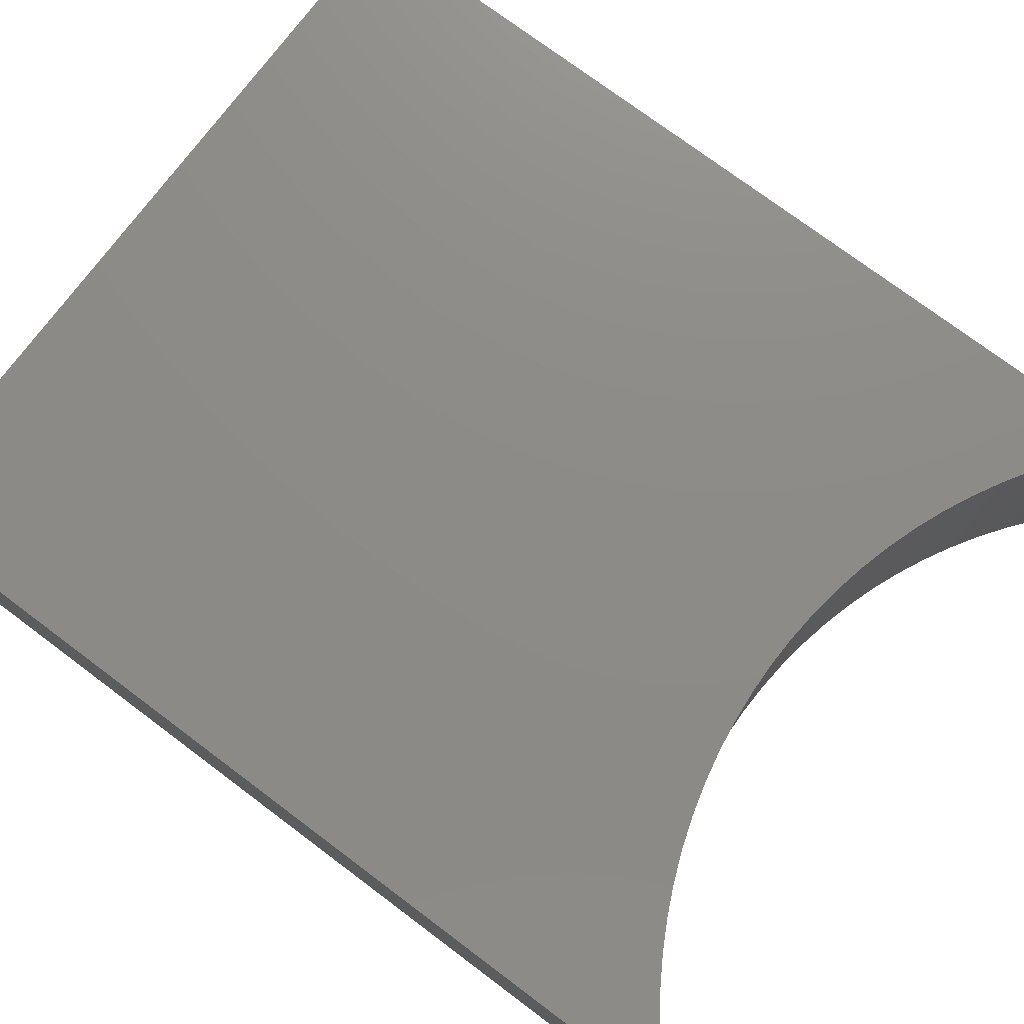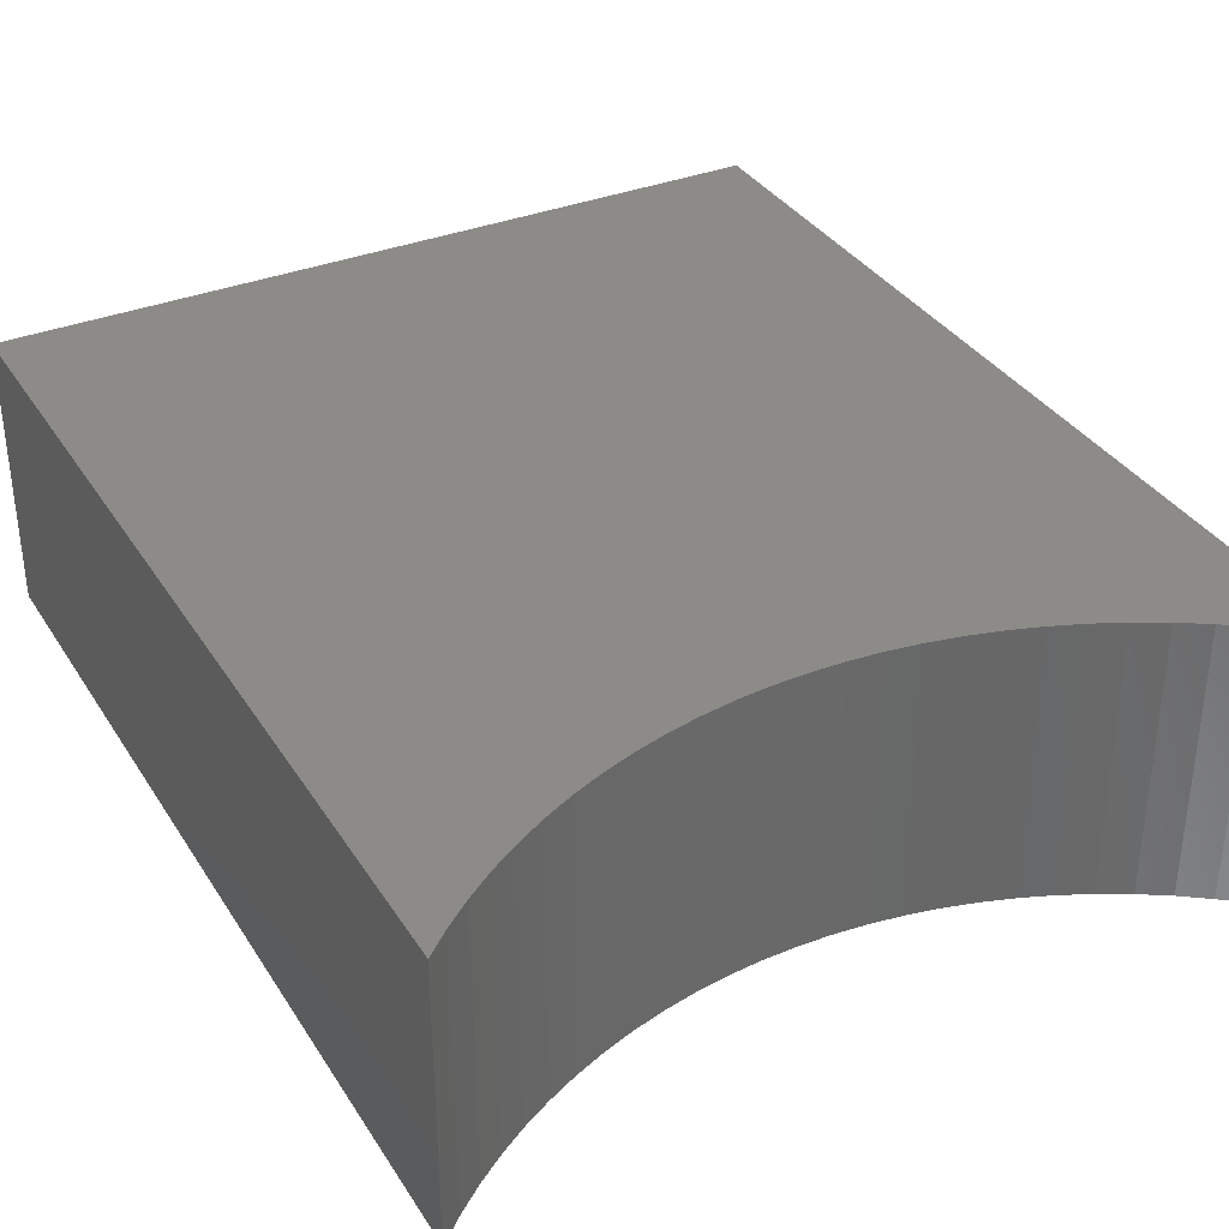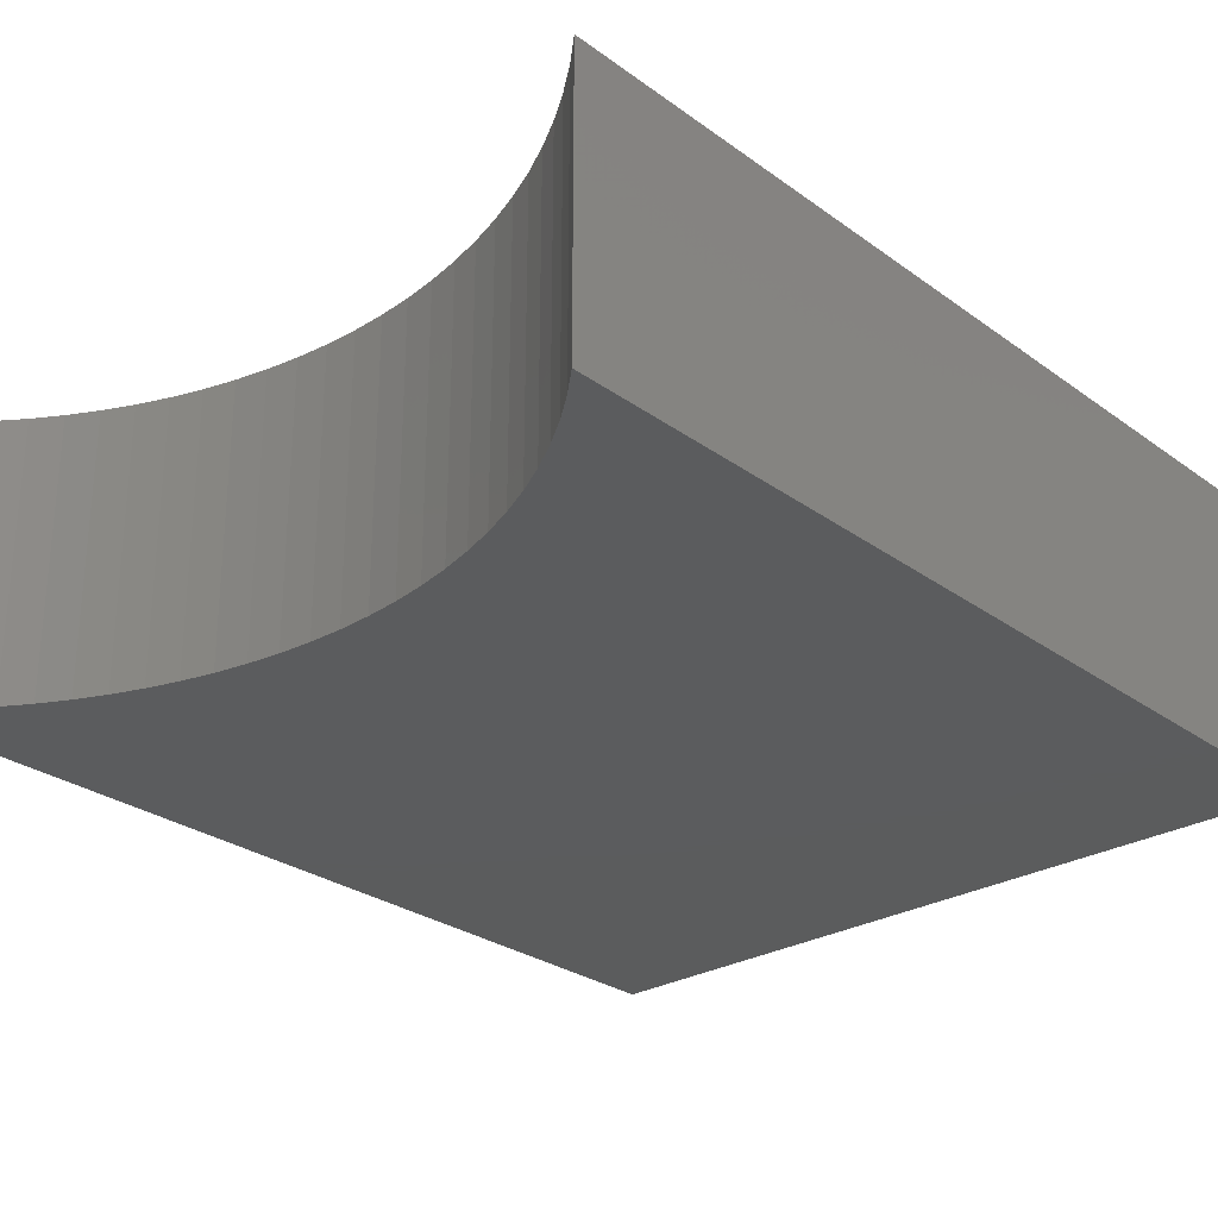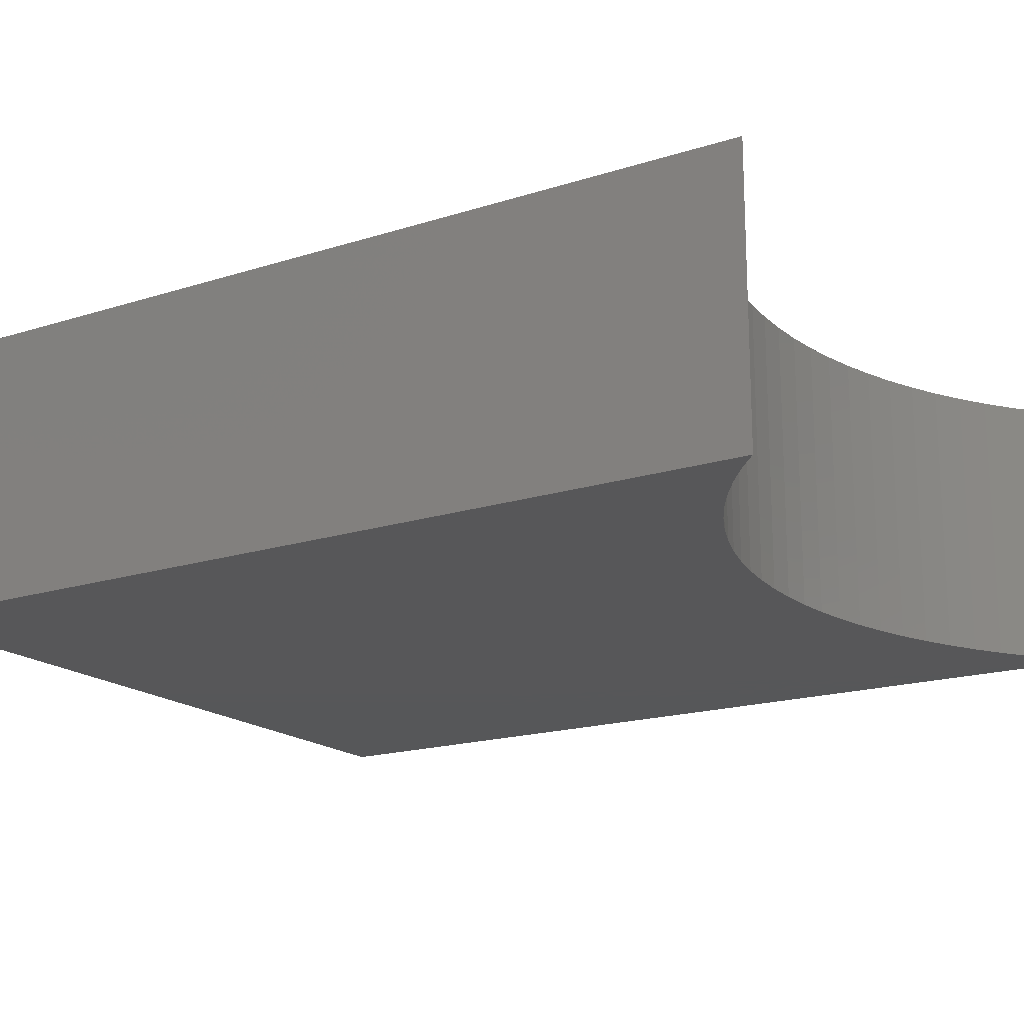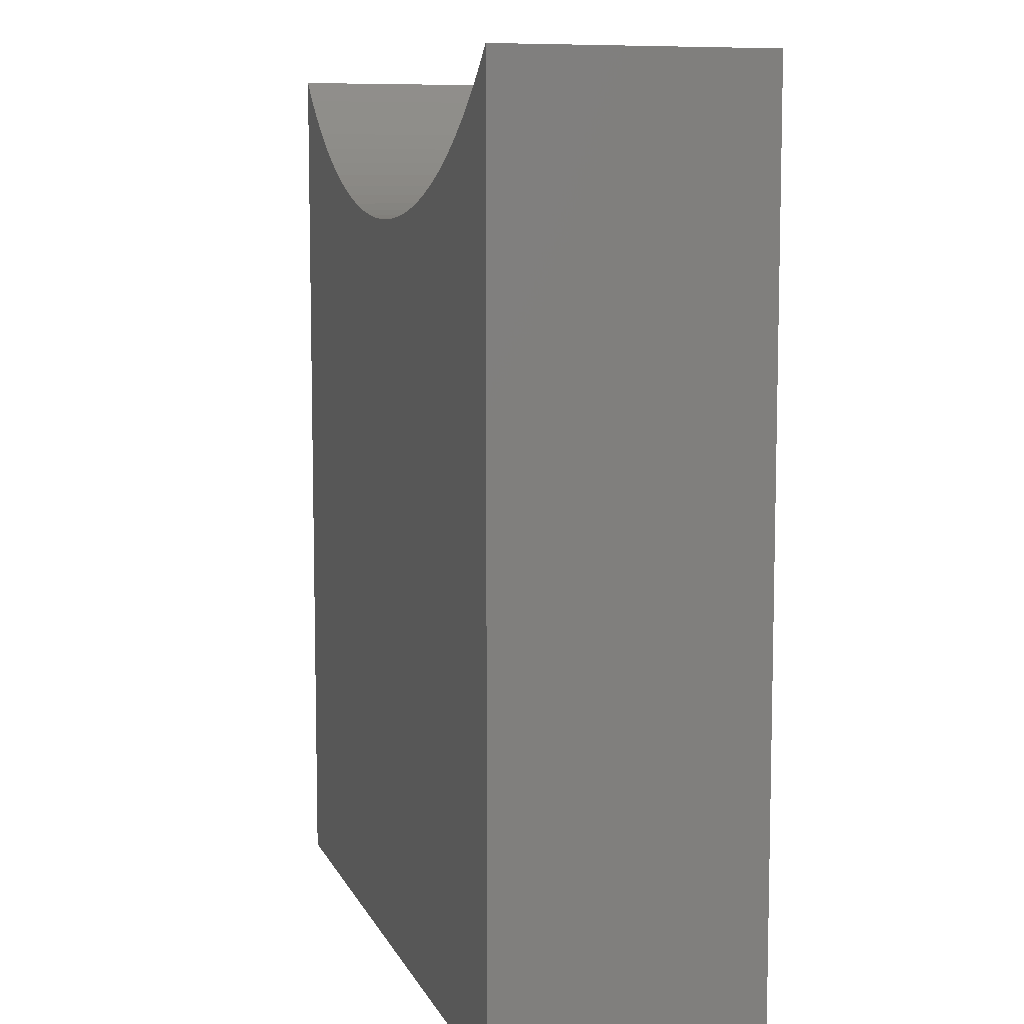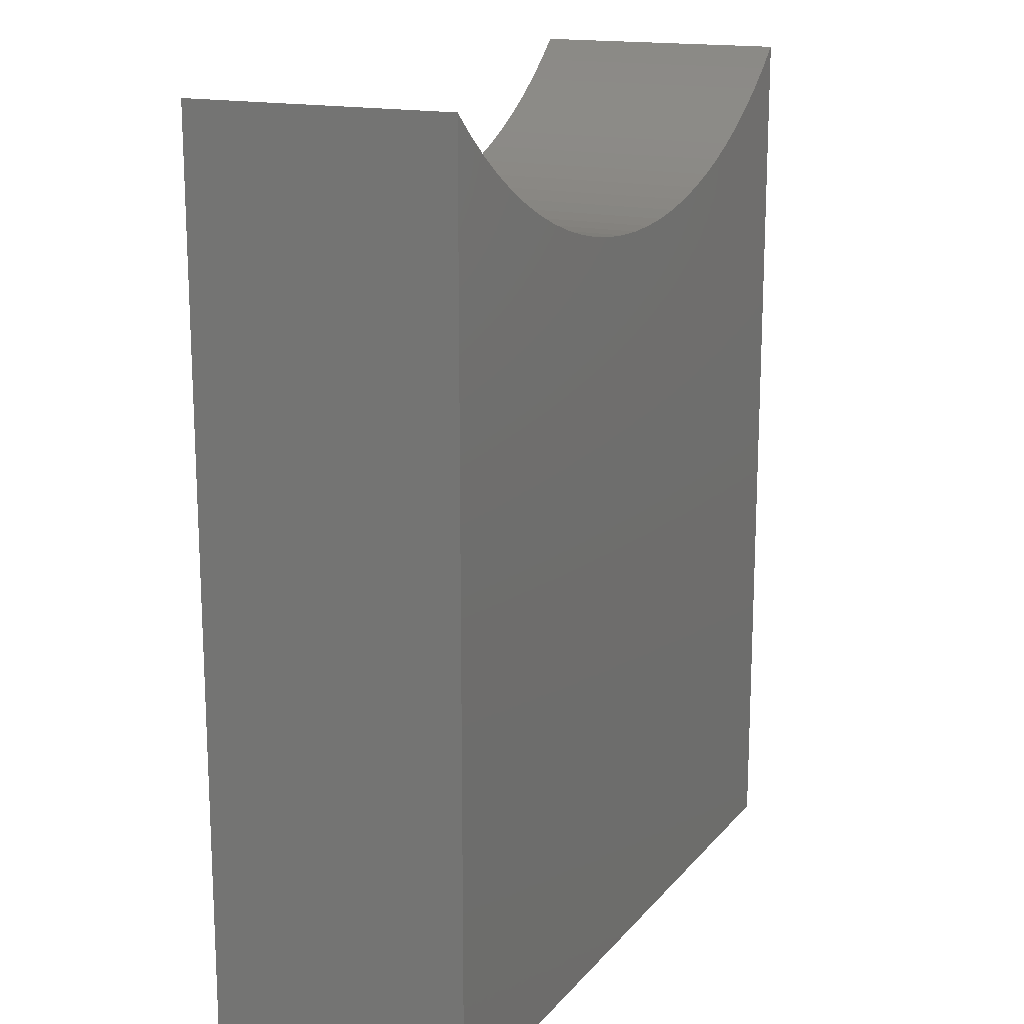
<metadata>
{"format":"stl","ext":"stl","renderer":"f3d","projection":"perspective","resolution":1024,"background":"white","views":[{"elev":75.8,"azim":-53.2,"up":"+Y"},{"elev":35.0,"azim":-28.1,"up":"+Y"},{"elev":-27.5,"azim":42.1,"up":"+Y"},{"elev":-17.8,"azim":-57.9,"up":"+Y"},{"elev":8.2,"azim":-106.4,"up":"+Z"},{"elev":16.1,"azim":115.9,"up":"+Z"}]}
</metadata>
<code>
# stl→obj: 116 verts, 170 faces
v 0.754 -0.01587 -1.044
v -0.8545 -0.5714 -1.044
v -0.8545 -0.01587 -1.044
v 0.754 -0.5714 -1.044
v -0.8545 -0.5714 0.8862
v -0.8545 -0.01587 0.8862
v 0.754 -0.01587 0.8862
v 0.754 -0.5714 0.8862
v -0.8545 0 -1.044
v 0.754 0 -1.044
v -0.8037 -0.5714 0.8406
v -0.7504 -0.5714 0.7981
v -0.6946 -0.5714 0.7587
v -0.6366 -0.5714 0.7227
v -0.5766 -0.5714 0.6901
v -0.5149 -0.5714 0.6611
v -0.4515 -0.5714 0.6357
v -0.3867 -0.5714 0.6141
v -0.3208 -0.5714 0.5964
v -0.254 -0.5714 0.5825
v -0.1865 -0.5714 0.5725
v -0.1185 -0.5714 0.5665
v -0.05026 -0.5714 0.5646
v 0.01796 -0.5714 0.5665
v 0.08595 -0.5714 0.5725
v 0.1535 -0.5714 0.5825
v 0.2203 -0.5714 0.5964
v 0.2862 -0.5714 0.6141
v 0.351 -0.5714 0.6357
v 0.4143 -0.5714 0.6611
v 0.4761 -0.5714 0.6901
v 0.5361 -0.5714 0.7227
v 0.5941 -0.5714 0.7587
v 0.6498 -0.5714 0.7981
v 0.7032 -0.5714 0.8406
v 0.7032 -0.01587 0.8406
v 0.6498 -0.01587 0.7981
v 0.5941 -0.01587 0.7587
v 0.5361 -0.01587 0.7227
v 0.4761 -0.01587 0.6901
v 0.4143 -0.01587 0.6611
v 0.351 -0.01587 0.6357
v 0.2862 -0.01587 0.6141
v 0.2203 -0.01587 0.5964
v 0.1535 -0.01587 0.5825
v 0.08595 -0.01587 0.5725
v 0.01796 -0.01587 0.5665
v -0.05026 -0.01587 0.5646
v -0.1185 -0.01587 0.5665
v -0.1865 -0.01587 0.5725
v -0.254 -0.01587 0.5825
v -0.3208 -0.01587 0.5964
v -0.3867 -0.01587 0.6141
v -0.4515 -0.01587 0.6357
v -0.5149 -0.01587 0.6611
v -0.5766 -0.01587 0.6901
v -0.6366 -0.01587 0.7227
v -0.6946 -0.01587 0.7587
v -0.7504 -0.01587 0.7981
v -0.8037 -0.01587 0.8406
v -0.8545 0 0.8862
v 0.754 0 0.8862
v -0.8037 -4.51e-17 0.8406
v -0.8545 -4.51e-17 -1.044
v -0.8545 -4.51e-17 0.8862
v -0.7504 -4.51e-17 0.7981
v -0.6946 -4.51e-17 0.7587
v -0.6366 -4.51e-17 0.7227
v -0.5766 -4.51e-17 0.6901
v -0.5149 -4.51e-17 0.6611
v -0.4515 -4.51e-17 0.6357
v -0.3867 -4.51e-17 0.6141
v -0.3208 -4.51e-17 0.5964
v -0.254 -4.51e-17 0.5825
v -0.1865 -4.51e-17 0.5725
v -0.1185 -4.51e-17 0.5665
v -0.05026 -4.51e-17 0.5646
v 0.754 -4.51e-17 -1.044
v 0.01796 -4.51e-17 0.5665
v 0.08595 -4.51e-17 0.5725
v 0.1535 -4.51e-17 0.5825
v 0.2203 -4.51e-17 0.5964
v 0.2862 -4.51e-17 0.6141
v 0.351 -4.51e-17 0.6357
v 0.4143 -4.51e-17 0.6611
v 0.4761 -4.51e-17 0.6901
v 0.5361 -4.51e-17 0.7227
v 0.5941 -4.51e-17 0.7587
v 0.6498 -4.51e-17 0.7981
v 0.7032 -4.51e-17 0.8406
v 0.754 -4.51e-17 0.8862
v 0.7032 0 0.8406
v 0.6498 0 0.7981
v 0.5941 0 0.7587
v 0.5361 0 0.7227
v 0.4761 0 0.6901
v 0.4143 0 0.6611
v 0.351 0 0.6357
v 0.2862 0 0.6141
v 0.2203 0 0.5964
v 0.1535 0 0.5825
v 0.08595 0 0.5725
v 0.01796 0 0.5665
v -0.05026 0 0.5646
v -0.1185 0 0.5665
v -0.1865 0 0.5725
v -0.254 0 0.5825
v -0.3208 0 0.5964
v -0.3867 0 0.6141
v -0.4515 0 0.6357
v -0.5149 0 0.6611
v -0.5766 0 0.6901
v -0.6366 0 0.7227
v -0.6946 0 0.7587
v -0.7504 0 0.7981
v -0.8037 0 0.8406
f 1 2 3
f 1 4 2
f 3 5 6
f 3 2 5
f 7 4 1
f 7 8 4
f 1 3 9
f 1 9 10
f 11 5 2
f 12 11 2
f 13 12 2
f 14 13 2
f 15 14 2
f 16 15 2
f 17 16 2
f 18 17 2
f 19 18 2
f 20 19 2
f 21 20 2
f 22 21 2
f 23 2 4
f 23 22 2
f 24 23 4
f 25 24 4
f 26 25 4
f 27 26 4
f 28 27 4
f 29 28 4
f 30 29 4
f 31 30 4
f 32 31 4
f 33 32 4
f 34 33 4
f 35 34 4
f 8 35 4
f 36 8 7
f 36 35 8
f 37 34 35
f 37 35 36
f 38 33 34
f 38 34 37
f 39 32 33
f 39 33 38
f 40 31 32
f 40 32 39
f 41 30 31
f 41 31 40
f 42 29 30
f 42 30 41
f 43 28 29
f 43 29 42
f 44 27 28
f 44 28 43
f 45 26 27
f 45 27 44
f 46 26 45
f 46 25 26
f 47 25 46
f 47 24 25
f 48 24 47
f 48 23 24
f 49 22 23
f 49 23 48
f 50 22 49
f 50 21 22
f 51 20 21
f 51 21 50
f 52 19 20
f 52 18 19
f 52 20 51
f 53 18 52
f 54 17 18
f 54 18 53
f 55 16 17
f 55 17 54
f 56 15 16
f 56 16 55
f 57 14 15
f 57 15 56
f 58 13 14
f 58 14 57
f 59 12 13
f 59 13 58
f 60 11 12
f 60 12 59
f 6 5 11
f 6 11 60
f 3 6 61
f 3 61 9
f 7 1 10
f 7 10 62
f 63 64 65
f 66 64 63
f 67 64 66
f 68 64 67
f 69 64 68
f 70 64 69
f 71 64 70
f 72 64 71
f 73 64 72
f 74 64 73
f 75 64 74
f 76 64 75
f 77 78 64
f 77 64 76
f 79 78 77
f 80 78 79
f 81 78 80
f 82 78 81
f 83 78 82
f 84 78 83
f 85 78 84
f 86 78 85
f 87 78 86
f 88 78 87
f 89 78 88
f 90 78 89
f 91 78 90
f 36 7 62
f 36 62 92
f 37 92 93
f 37 36 92
f 38 93 94
f 38 37 93
f 39 94 95
f 39 38 94
f 40 95 96
f 40 39 95
f 41 96 97
f 41 40 96
f 42 97 98
f 42 41 97
f 43 98 99
f 43 42 98
f 44 99 100
f 44 43 99
f 45 100 101
f 45 44 100
f 46 45 101
f 46 101 102
f 47 46 102
f 47 102 103
f 48 47 103
f 48 103 104
f 49 104 105
f 49 48 104
f 50 49 105
f 50 105 106
f 51 106 107
f 51 50 106
f 52 107 108
f 52 51 107
f 53 108 109
f 53 52 108
f 54 109 110
f 54 53 109
f 55 110 111
f 55 54 110
f 56 111 112
f 56 55 111
f 57 112 113
f 57 56 112
f 58 113 114
f 58 57 113
f 59 114 115
f 59 58 114
f 60 115 116
f 60 59 115
f 6 116 61
f 6 60 116

</code>
